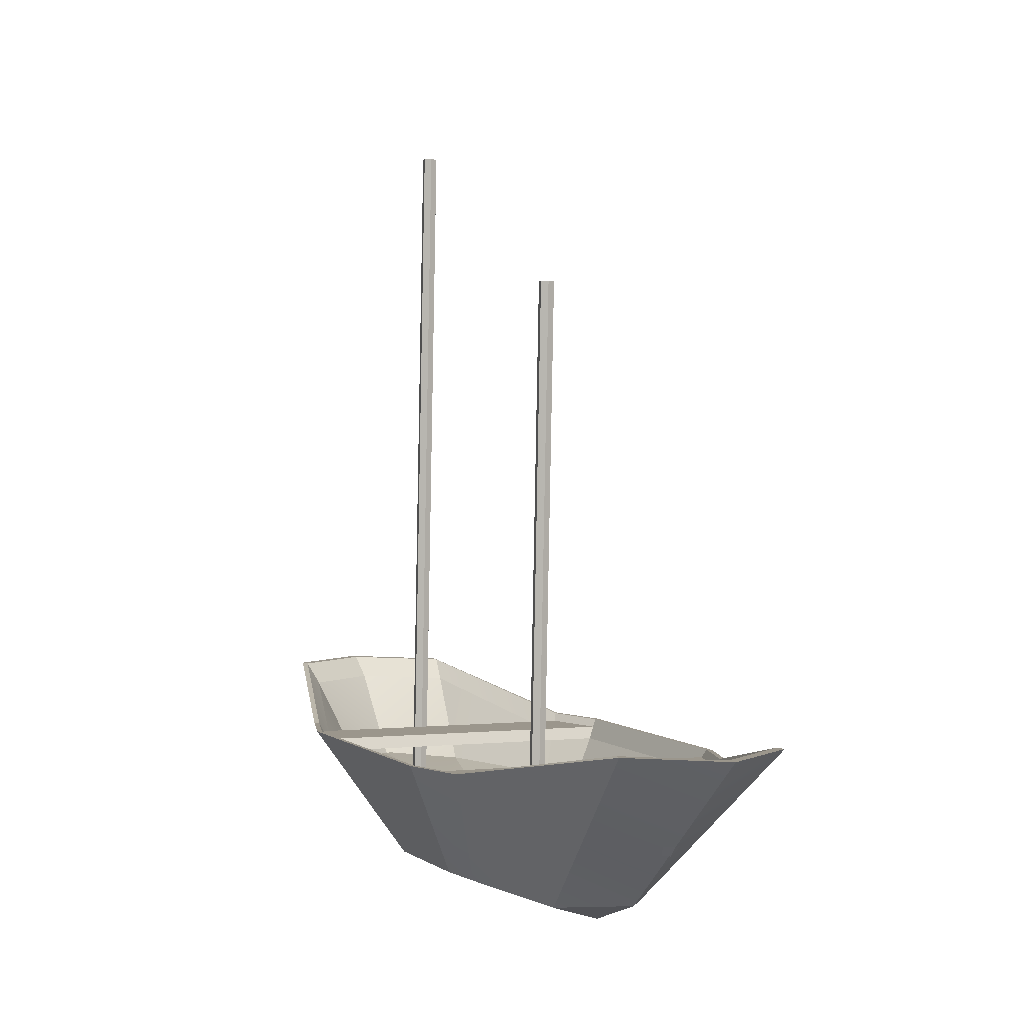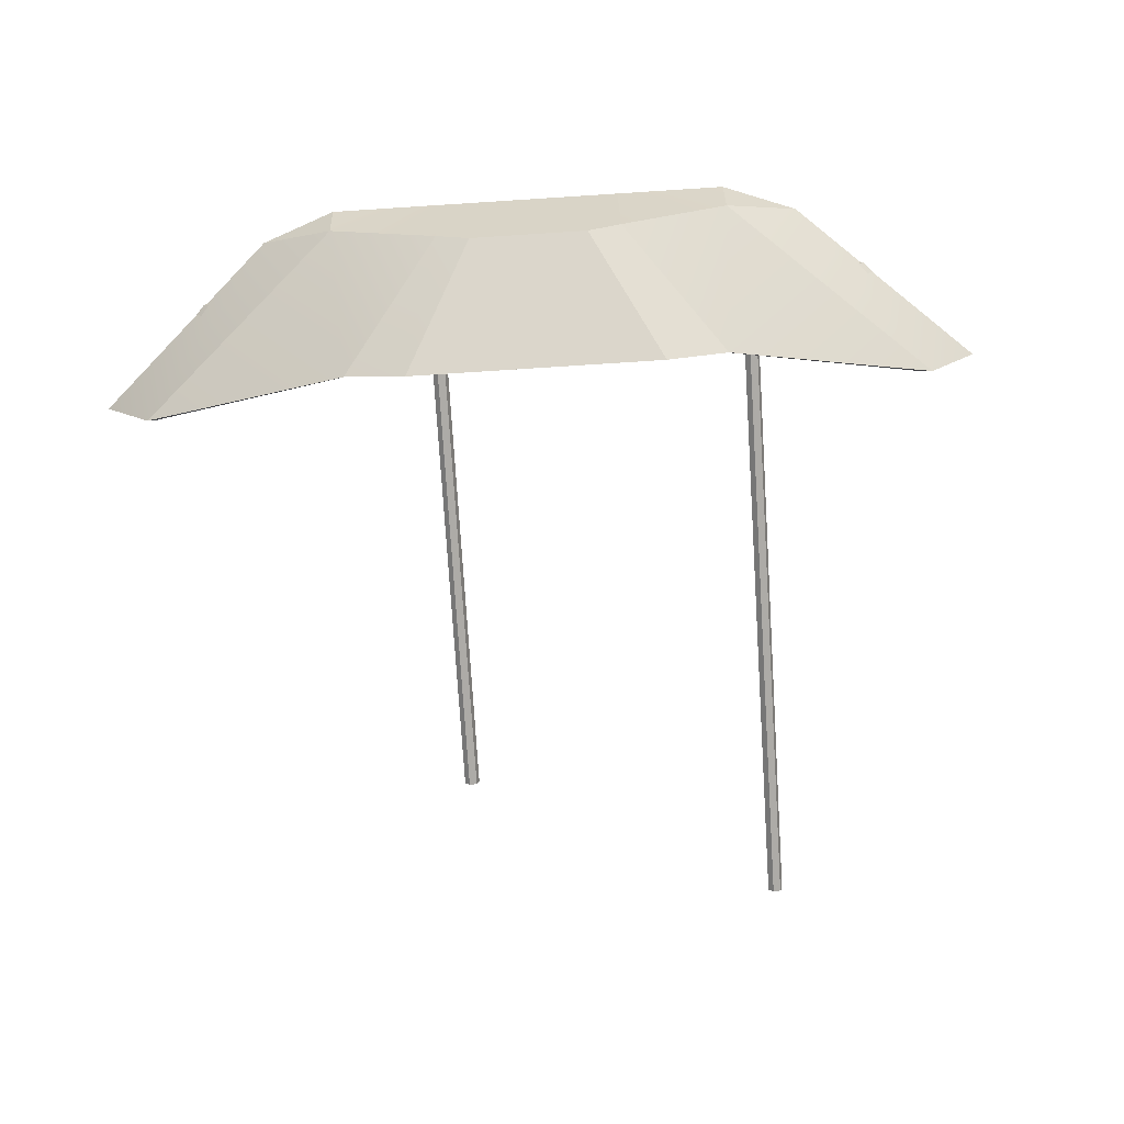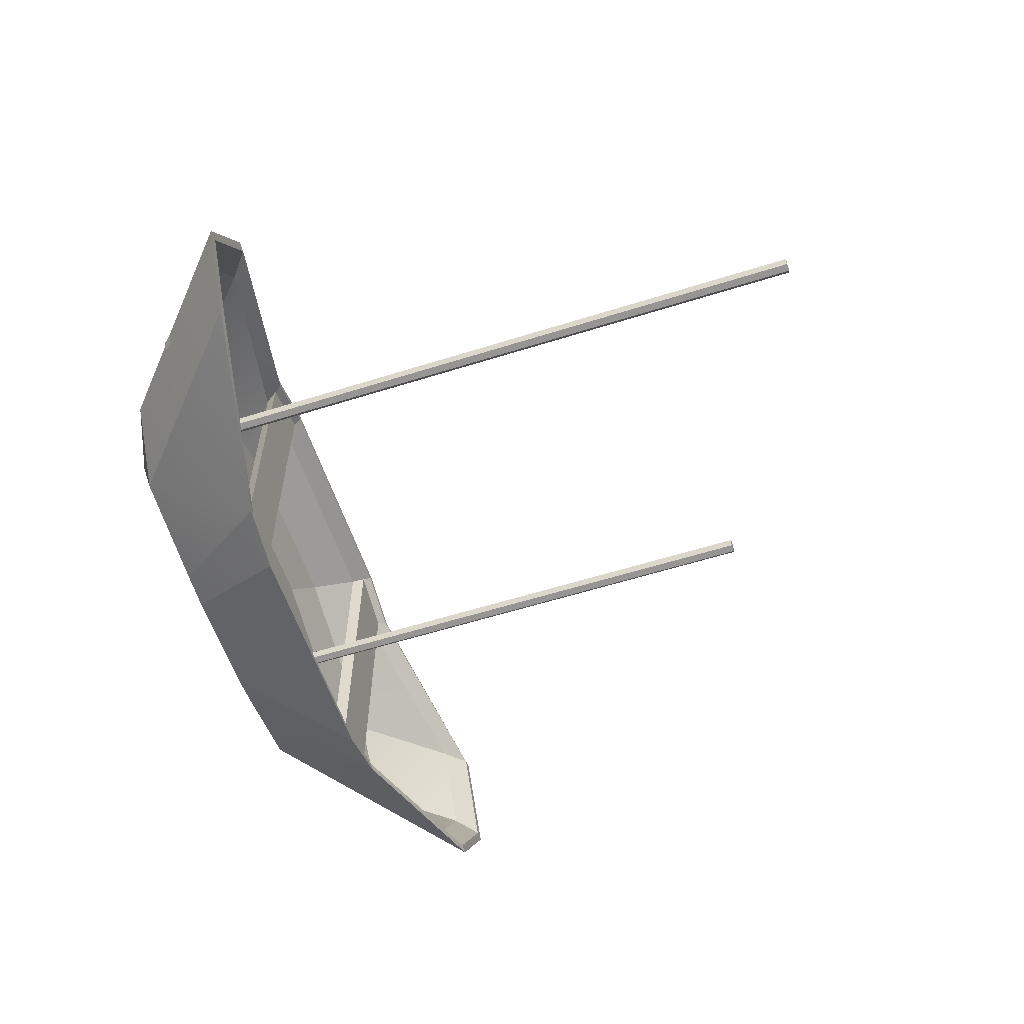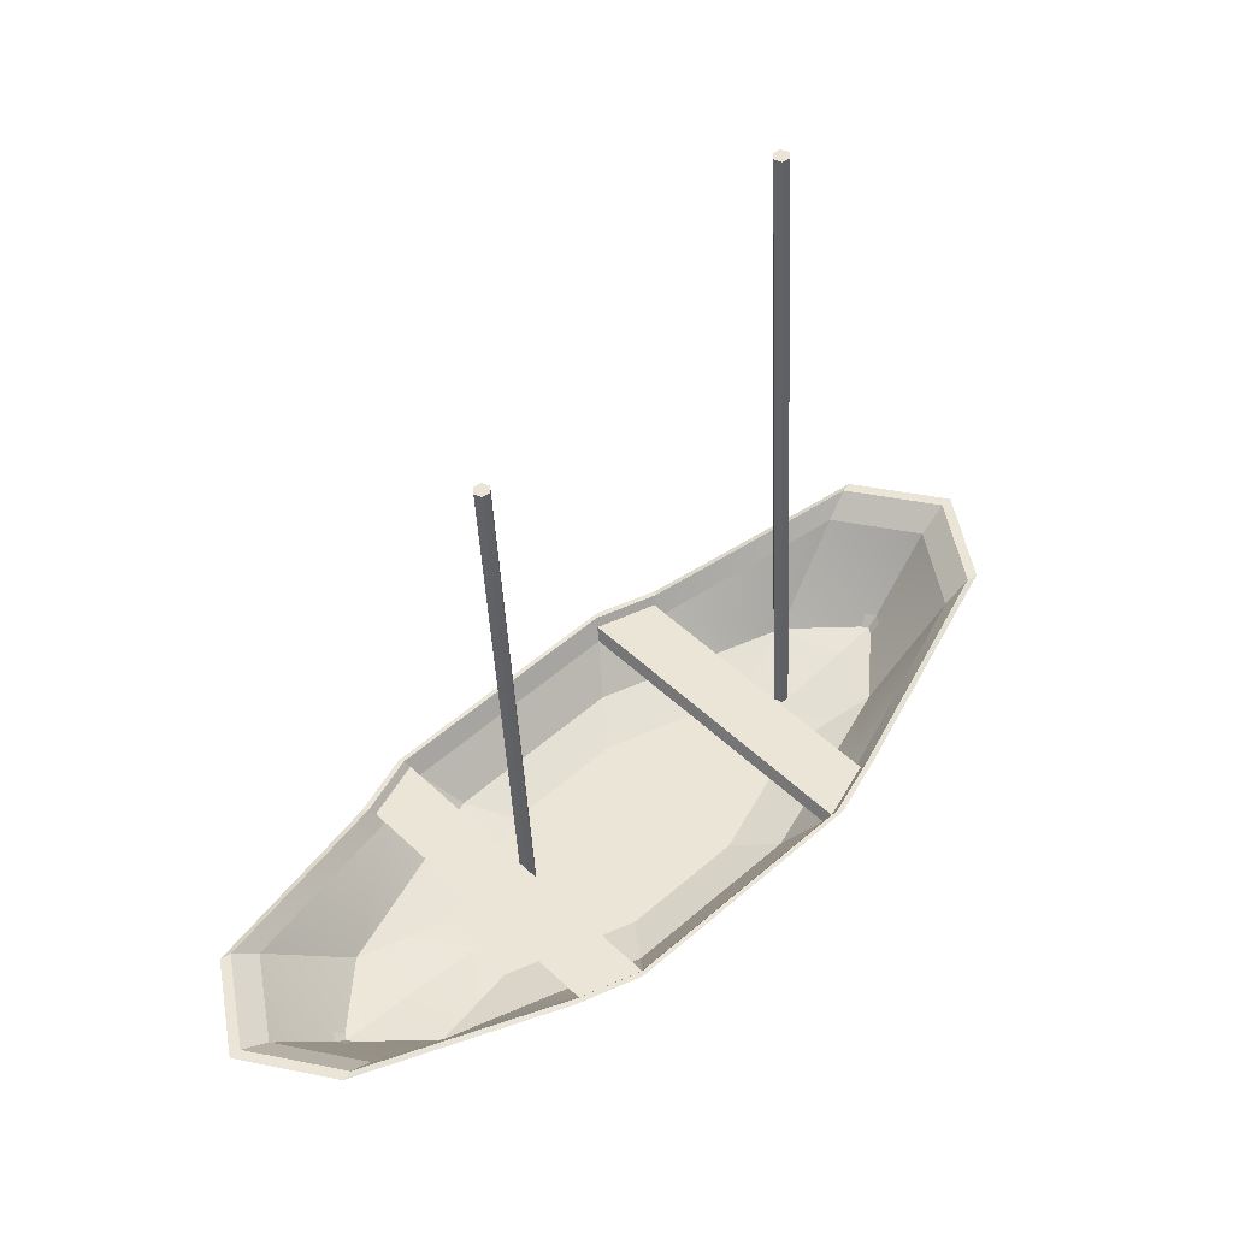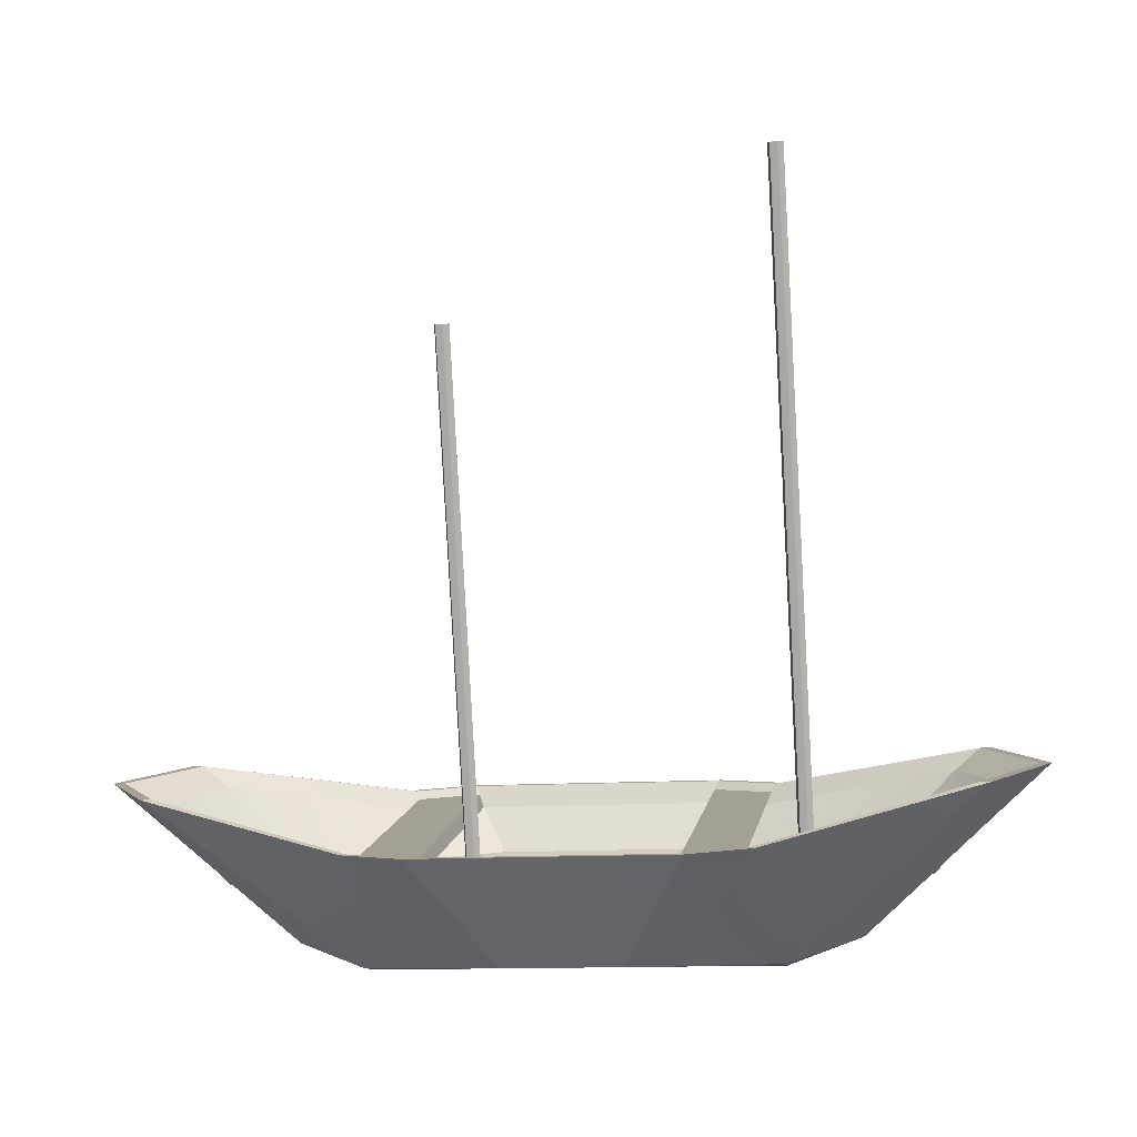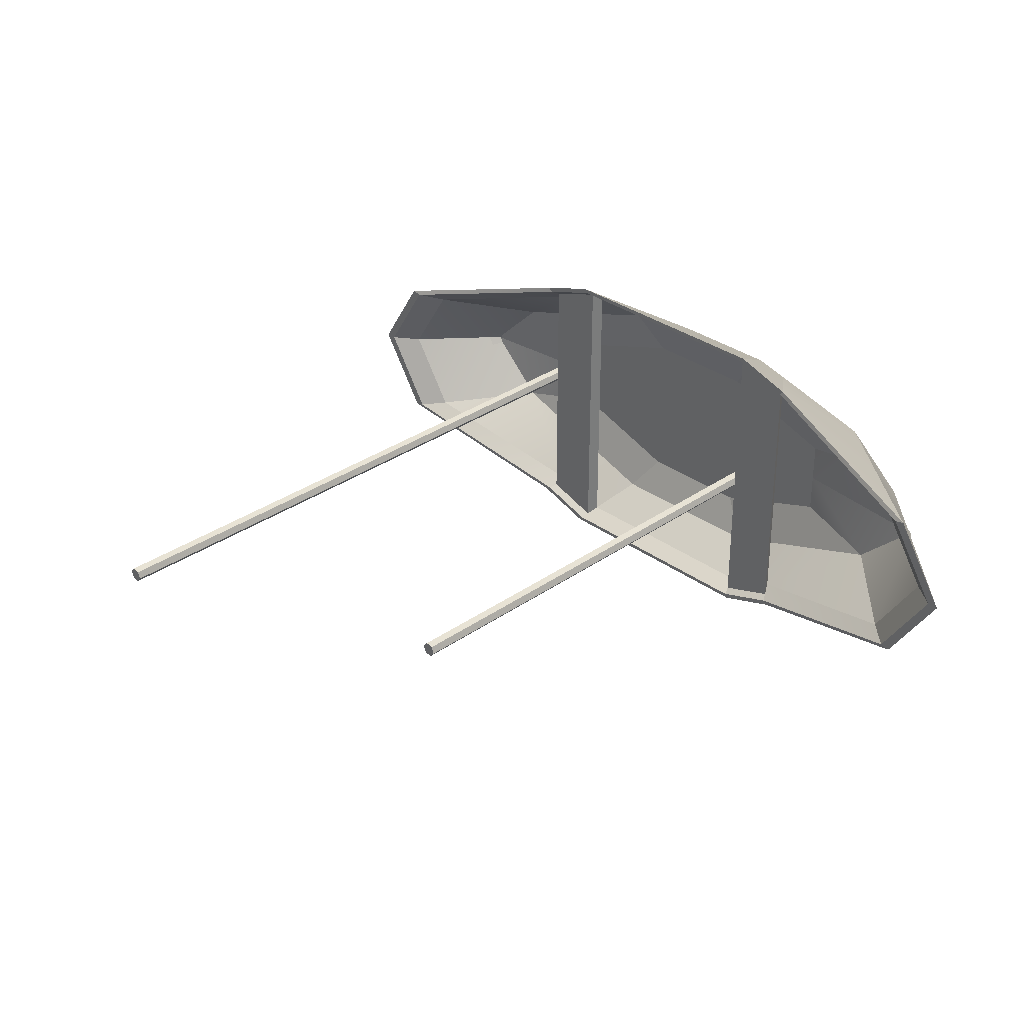
<metadata>
{"format":"obj","ext":"obj","renderer":"f3d","projection":"perspective","resolution":1024,"background":"white","views":[{"elev":-0.6,"azim":-115.8,"up":"+Y"},{"elev":-75.2,"azim":6.8,"up":"+Z"},{"elev":-57.8,"azim":111.5,"up":"+Z"},{"elev":48.3,"azim":-43.3,"up":"+Y"},{"elev":7.0,"azim":8.9,"up":"+Y"},{"elev":31.9,"azim":-131.1,"up":"+Z"}]}
</metadata>
<code>
o ship3_1
v 2.222 -0.3854 0.4946
v 2.037 0.8976 1.464
v 1.171 -0.3627 0.8378
v -1.624 0.6947 1.445
v -1.656 -0.6004 0.4745
v -0.6167 -0.4618 0.8285
v -0.2835 -0.4249 -0.8922
v 1.456 0.8457 -1.607
v 0.8533 -0.3618 -0.8863
v -0.2937 -0.4137 0.9386
v 1.438 0.8656 1.657
v -1.026 0.729 1.644
v -3.651 0.9803 -0.8293
v -2.375 -0.518 0.01226
v -4.194 0.9555 -0.006827
v 2.932 -0.2238 0.03982
v 4.044 1.407 -0.7893
v 4.578 1.442 0.03873
v -1.608 0.6771 -1.427
v -1.651 -0.606 -0.4409
v 2.227 -0.391 -0.4208
v 2.053 0.88 -1.408
v -3.66 0.9904 0.8212
v 4.035 1.417 0.8612
v -0.9942 0.7305 1.602
v 3.936 1.411 0.8393
v 1.99 0.8948 1.426
v 4.464 1.436 0.03814
v 3.945 1.402 -0.7685
v -1.008 0.7091 -1.62
v 1.424 0.8442 -1.565
v -3.552 0.986 -0.8074
v -1.561 0.6799 -1.389
v -4.081 0.9618 -0.006241
v -3.561 0.9958 0.8004
v 1.381 0.7851 1.575
v -0.9599 0.6553 1.563
v 3.847 1.329 0.8193
v 1.95 0.8154 1.392
v 4.362 1.353 0.03808
v 2.005 0.8776 -1.371
v 3.855 1.32 -0.7485
v -0.9427 0.6363 -1.537
v 1.398 0.7661 -1.525
v -3.454 0.9146 -0.7864
v -1.512 0.606 -1.354
v -3.97 0.8911 -0.005194
v -1.576 0.6971 1.408
v -3.463 0.9242 0.7814
v -0.6398 0.1632 1.218
v 0.8423 0.09643 0.833
v -0.3411 0.03082 0.8268
v 1.549 0.2836 1.085
v 2.056 0.1611 0.4306
v 1.13 0.1118 0.7375
v 1.56 0.2707 -1.026
v 2.06 0.1562 -0.3653
v 2.932 0.3497 -0.5556
v 1.134 0.2461 -1.173
v -0.3321 0.02094 -0.7864
v 0.8512 0.08655 -0.7802
v -1.055 0.1257 -1.04
v -1.545 -0.0437 -0.384
v -0.62 0.005603 -0.6909
v -2.431 0.05236 -0.5835
v -1.548 -0.04126 0.01392
v -2.438 0.0596 0.6003
v -3.065 0.02102 0.005138
v -1.066 0.1386 1.071
v -1.55 -0.03882 0.4118
v 1.134 0.1074 0.02785
v -0.3366 0.02588 0.02021
v -0.624 0.00995 0.01872
v -0.6279 0.01429 0.7283
v 1.138 0.1031 -0.6818
v 0.8468 0.09149 0.02635
v 2.058 0.1586 0.03265
v 2.925 0.3569 0.6282
v 3.559 0.3883 0.03954
v 1.965 0.7987 -1.336
v 1.12 0.2608 1.227
v 1.406 0.8636 1.615
v 0.8431 -0.3506 0.9445
v -1.527 0.6227 1.374
v -0.6265 0.1485 -1.182
v -0.9767 0.7111 -1.577
v -0.6077 -0.4717 -0.7851
v 1.18 -0.3726 -0.7758
v -0.8906 0.5215 -1.475
v 1.358 0.6462 -1.464
v 3.718 1.194 -0.7177
v 4.205 1.226 0.03799
v 3.71 1.204 0.7886
v 1.889 0.6936 1.339
v 1.342 0.6644 1.515
v -0.9071 0.5398 1.503
v -3.313 0.8143 0.7521
v -3.8 0.7824 -0.003589
v -3.305 0.8051 -0.7542
v -1.438 0.4924 -1.299
v 1.903 0.6776 -1.282
v -1.452 0.5084 1.321
v -0.2749 -0.6669 0.02479
v 0.8619 -0.6039 0.0307
v 1.187 -0.5858 0.03238
v -0.6001 -0.6849 0.02311
v -1.645 -0.7429 0.01767
v 2.233 -0.5279 0.03781
v 2.339 0.1669 -0.05254
v 2.013 6.95 -0.1529
v 2.389 0.1692 -0.1093
v 2.364 0.1687 0.01849
v 1.964 6.948 -0.09614
v 2.438 0.1729 0.03277
v 1.988 6.95 -0.02511
v 2.487 0.1752 -0.02399
v 2.062 6.954 -0.01083
v 2.462 0.1734 -0.09502
v 2.111 6.956 -0.06759
v 2.087 6.954 -0.1386
v 2.413 0.1711 -0.03827
v 2.037 6.952 -0.08186
v -0.8016 -0.00798 -0.1795
v -1.047 5.32 -0.2705
v -0.7524 -0.005618 -0.2362
v -0.7771 -0.006168 -0.1084
v -1.097 5.318 -0.2137
v -0.7035 -0.001995 -0.09415
v -1.072 5.32 -0.1427
v -0.6543 0.000367 -0.1509
v -0.9986 5.324 -0.1284
v -0.6787 -0.001445 -0.2219
v -0.9494 5.326 -0.1851
v -0.9738 5.325 -0.2562
v -0.7279 -0.003807 -0.1652
v -1.023 5.322 -0.1994
f 1 2 3
f 4 5 6
f 7 8 9
f 10 11 12
f 13 14 15
f 16 17 18
f 19 20 13
f 21 22 17
f 23 14 5
f 24 16 18
f 11 25 12
f 2 26 27
f 24 28 26
f 17 28 18
f 22 29 17
f 30 31 8
f 19 32 33
f 13 34 32
f 23 34 15
f 4 35 23
f 25 36 37
f 27 38 39
f 26 40 38
f 29 40 28
f 41 42 29
f 31 43 44
f 33 45 46
f 32 47 45
f 35 47 34
f 48 49 35
f 50 51 52
f 53 54 55
f 56 57 58
f 59 60 61
f 62 63 64
f 65 66 63
f 67 66 68
f 69 70 67
f 54 71 55
f 51 72 52
f 73 70 74
f 71 57 75
f 76 60 72
f 63 73 64
f 77 78 79
f 77 58 57
f 31 80 41
f 75 59 61
f 76 75 61
f 55 76 51
f 81 55 51
f 82 39 36
f 11 27 82
f 3 11 83
f 12 6 10
f 48 12 25
f 84 25 37
f 74 50 52
f 72 74 52
f 64 72 60
f 85 64 60
f 86 46 43
f 30 33 86
f 87 30 7
f 88 8 22
f 41 8 31
f 44 89 90
f 80 91 42
f 42 92 40
f 38 92 93
f 39 93 94
f 37 95 96
f 84 97 49
f 49 98 47
f 45 98 99
f 46 99 100
f 89 59 90
f 90 56 101
f 101 58 91
f 91 79 92
f 93 79 78
f 94 78 53
f 95 53 81
f 95 50 96
f 69 96 50
f 102 67 97
f 97 68 98
f 99 68 65
f 100 65 62
f 89 62 85
f 6 103 10
f 83 103 104
f 3 104 105
f 105 1 3
f 106 5 107
f 16 1 108
f 14 107 5
f 14 20 107
f 20 106 107
f 103 87 7
f 103 9 104
f 104 88 105
f 21 105 88
f 16 108 21
f 101 95 90
f 80 94 101
f 44 39 80
f 90 36 44
f 43 96 89
f 46 37 43
f 46 102 84
f 89 102 100
f 1 24 2
f 4 23 5
f 7 30 8
f 10 83 11
f 13 20 14
f 16 21 17
f 19 87 20
f 21 88 22
f 23 15 14
f 24 1 16
f 11 82 25
f 2 24 26
f 24 18 28
f 17 29 28
f 22 41 29
f 30 86 31
f 19 13 32
f 13 15 34
f 23 35 34
f 4 48 35
f 25 82 36
f 27 26 38
f 26 28 40
f 29 42 40
f 41 80 42
f 31 86 43
f 33 32 45
f 32 34 47
f 35 49 47
f 48 84 49
f 50 81 51
f 53 78 54
f 56 75 57
f 59 85 60
f 62 65 63
f 65 68 66
f 67 70 66
f 69 74 70
f 54 77 71
f 51 76 72
f 73 66 70
f 71 77 57
f 76 61 60
f 63 66 73
f 77 54 78
f 77 79 58
f 31 44 80
f 75 56 59
f 76 71 75
f 55 71 76
f 81 53 55
f 82 27 39
f 11 2 27
f 3 2 11
f 12 4 6
f 48 4 12
f 84 48 25
f 74 69 50
f 72 73 74
f 64 73 72
f 85 62 64
f 86 33 46
f 30 19 33
f 87 19 30
f 88 9 8
f 41 22 8
f 44 43 89
f 80 101 91
f 42 91 92
f 38 40 92
f 39 38 93
f 37 36 95
f 84 102 97
f 49 97 98
f 45 47 98
f 46 45 99
f 89 85 59
f 90 59 56
f 101 56 58
f 91 58 79
f 93 92 79
f 94 93 78
f 95 94 53
f 95 81 50
f 69 102 96
f 102 69 67
f 97 67 68
f 99 98 68
f 100 99 65
f 89 100 62
f 6 106 103
f 83 10 103
f 3 83 104
f 105 108 1
f 106 6 5
f 20 87 106
f 103 106 87
f 103 7 9
f 104 9 88
f 21 108 105
f 101 94 95
f 80 39 94
f 44 36 39
f 90 95 36
f 43 37 96
f 46 84 37
f 46 100 102
f 89 96 102
f 109 110 111
f 112 113 109
f 114 115 112
f 116 117 114
f 118 119 116
f 111 120 118
f 109 111 121
f 112 109 121
f 114 112 121
f 116 114 121
f 118 116 121
f 111 118 121
f 110 113 122
f 113 115 122
f 115 117 122
f 117 119 122
f 119 120 122
f 120 110 122
f 109 113 110
f 112 115 113
f 114 117 115
f 116 119 117
f 118 120 119
f 111 110 120
f 123 124 125
f 126 127 123
f 128 129 126
f 130 131 128
f 132 133 130
f 125 134 132
f 123 125 135
f 126 123 135
f 128 126 135
f 130 128 135
f 132 130 135
f 125 132 135
f 124 127 136
f 127 129 136
f 129 131 136
f 131 133 136
f 133 134 136
f 134 124 136
f 123 127 124
f 126 129 127
f 128 131 129
f 130 133 131
f 132 134 133
f 125 124 134

</code>
